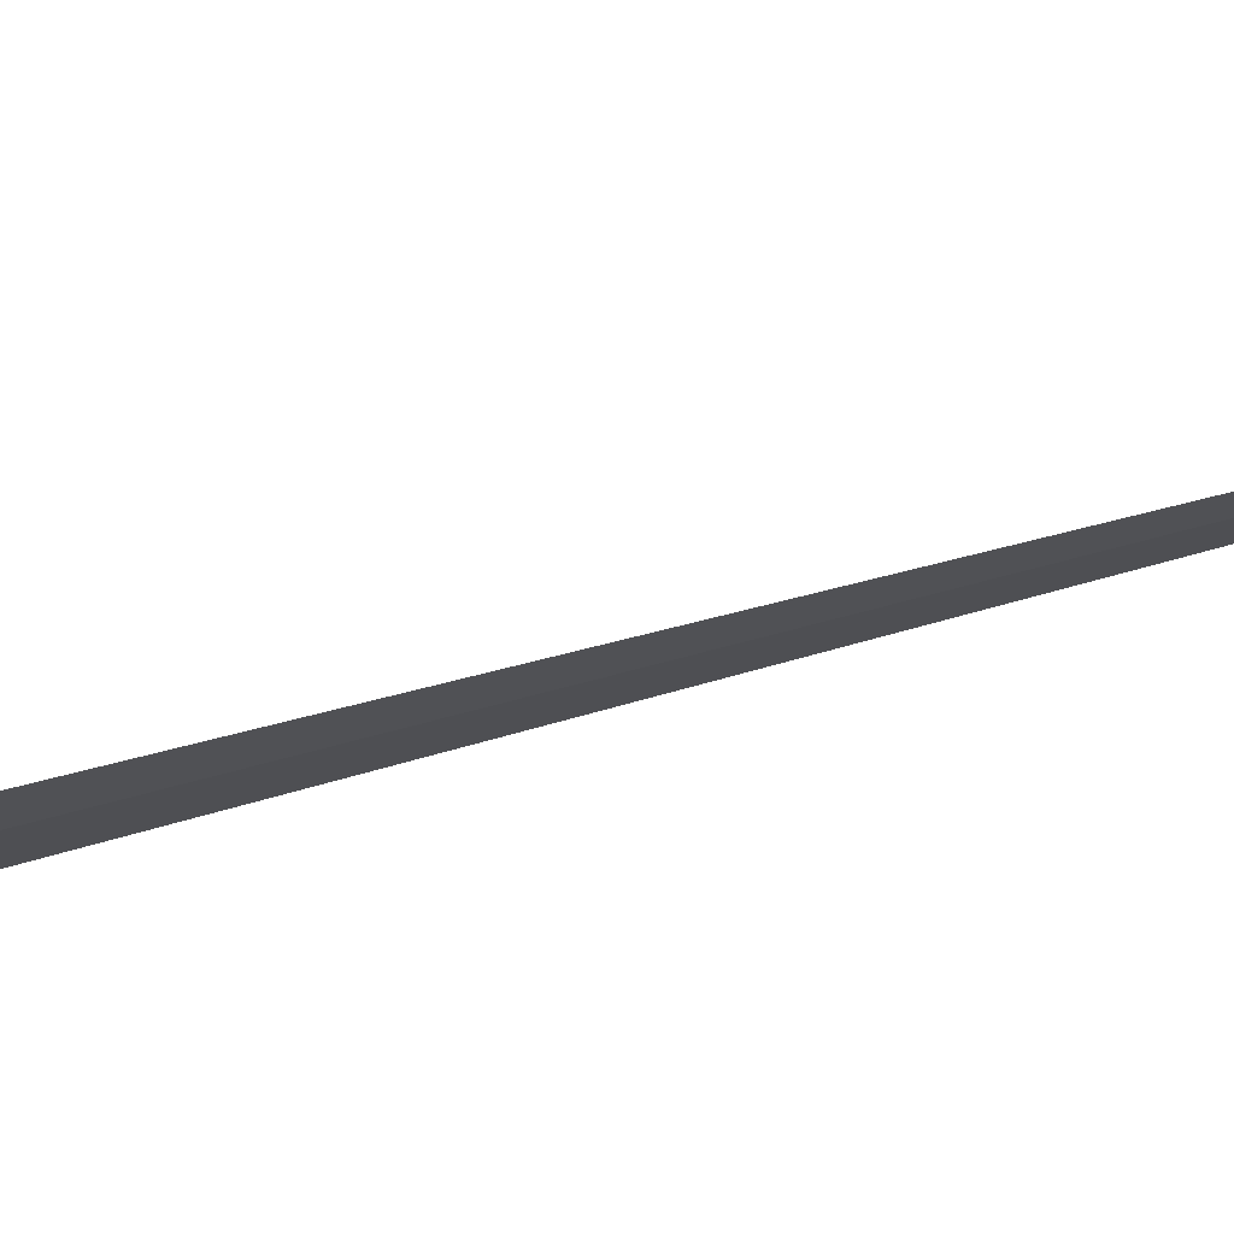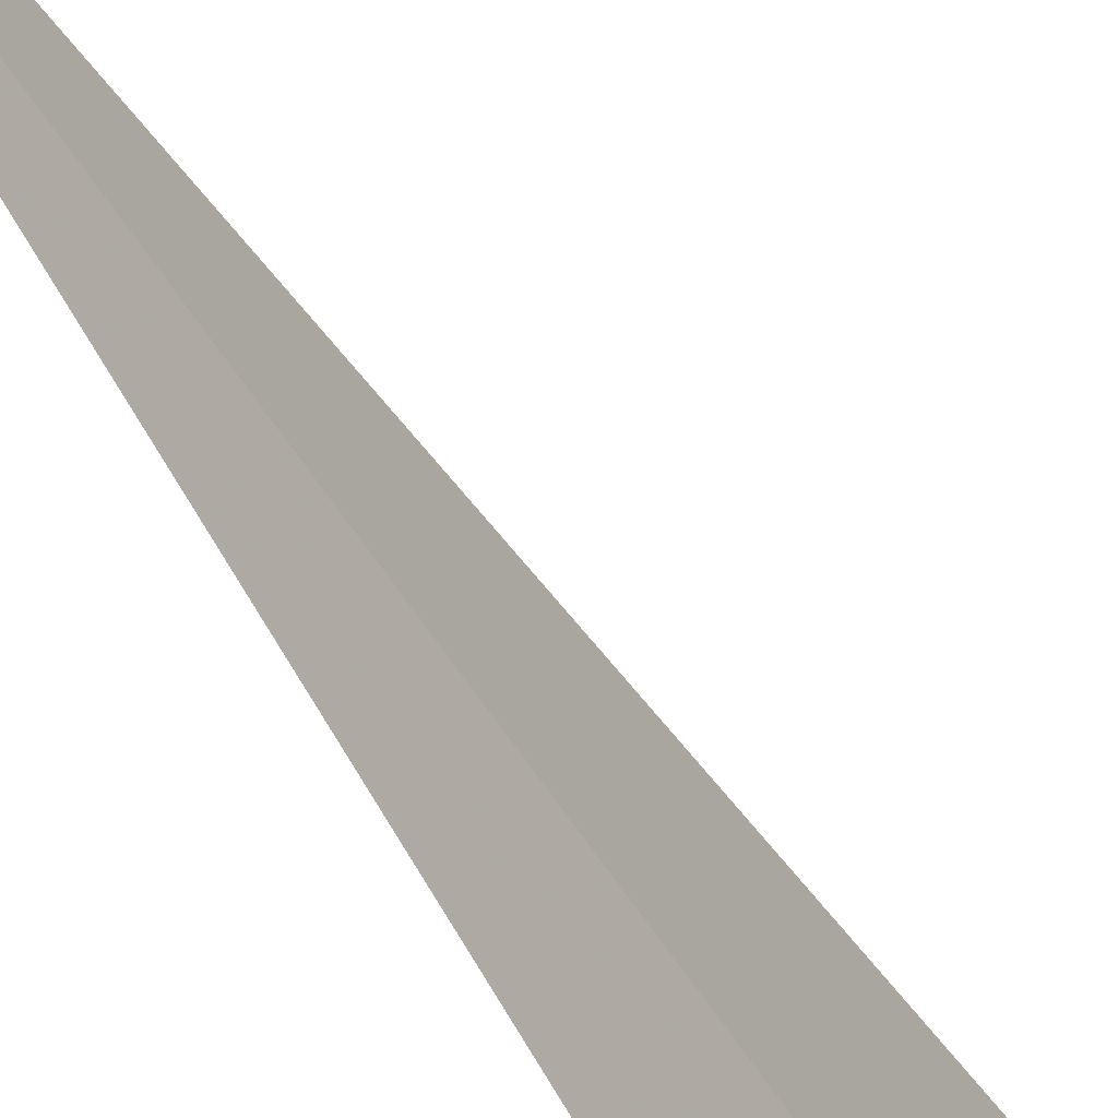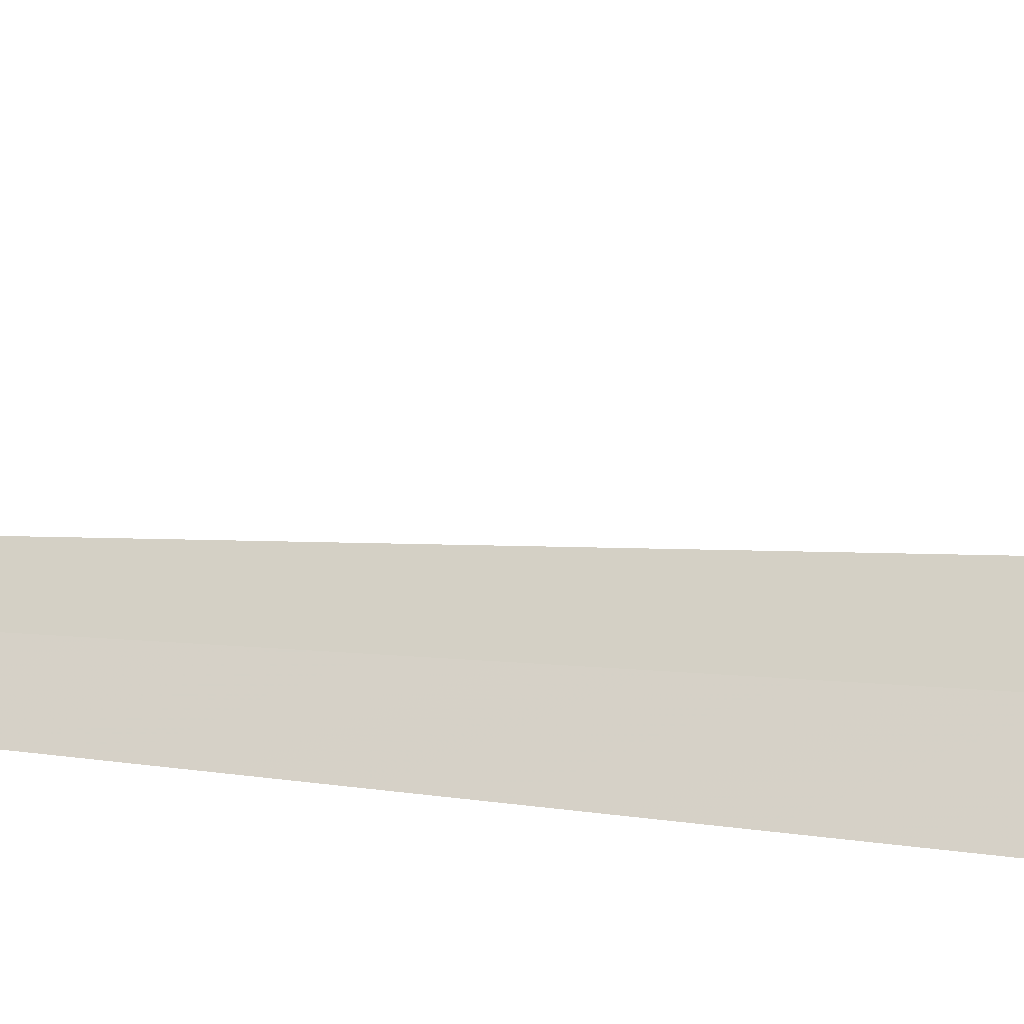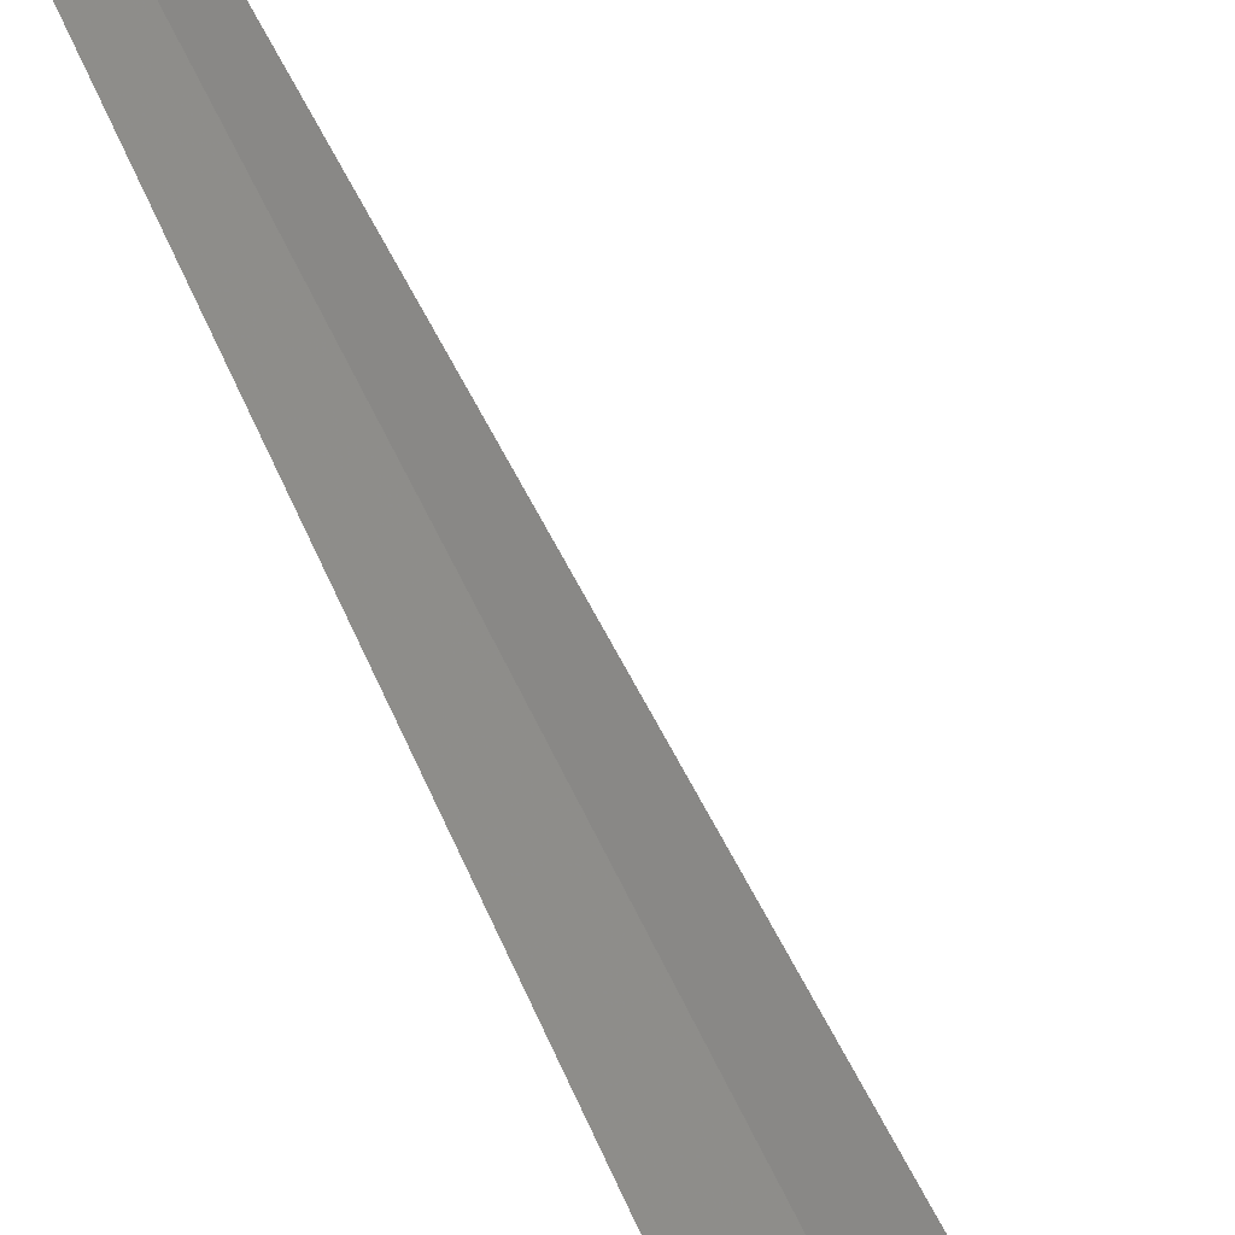
<metadata>
{"format":"obj","ext":"obj","renderer":"f3d","projection":"perspective","resolution":1024,"background":"white","views":[{"elev":37.7,"azim":-112.4,"up":"+Z"},{"elev":30.2,"azim":158.8,"up":"+Z"},{"elev":23.7,"azim":98.1,"up":"+Z"},{"elev":69.2,"azim":153.7,"up":"+Z"}]}
</metadata>
<code>
v 17.68 16.89 10.65
v 18.71 17.95 9.378
v 17.69 -16.9 10.64
v 17 12.5 11.56
v 15.75 14.91 13.36
v 17.66 16.96 10.68
v 18.68 18.01 9.406
f 1 5 4
f 1 6 5
f 1 2 7
f 1 7 6
f 1 4 3
f 1 3 2

</code>
